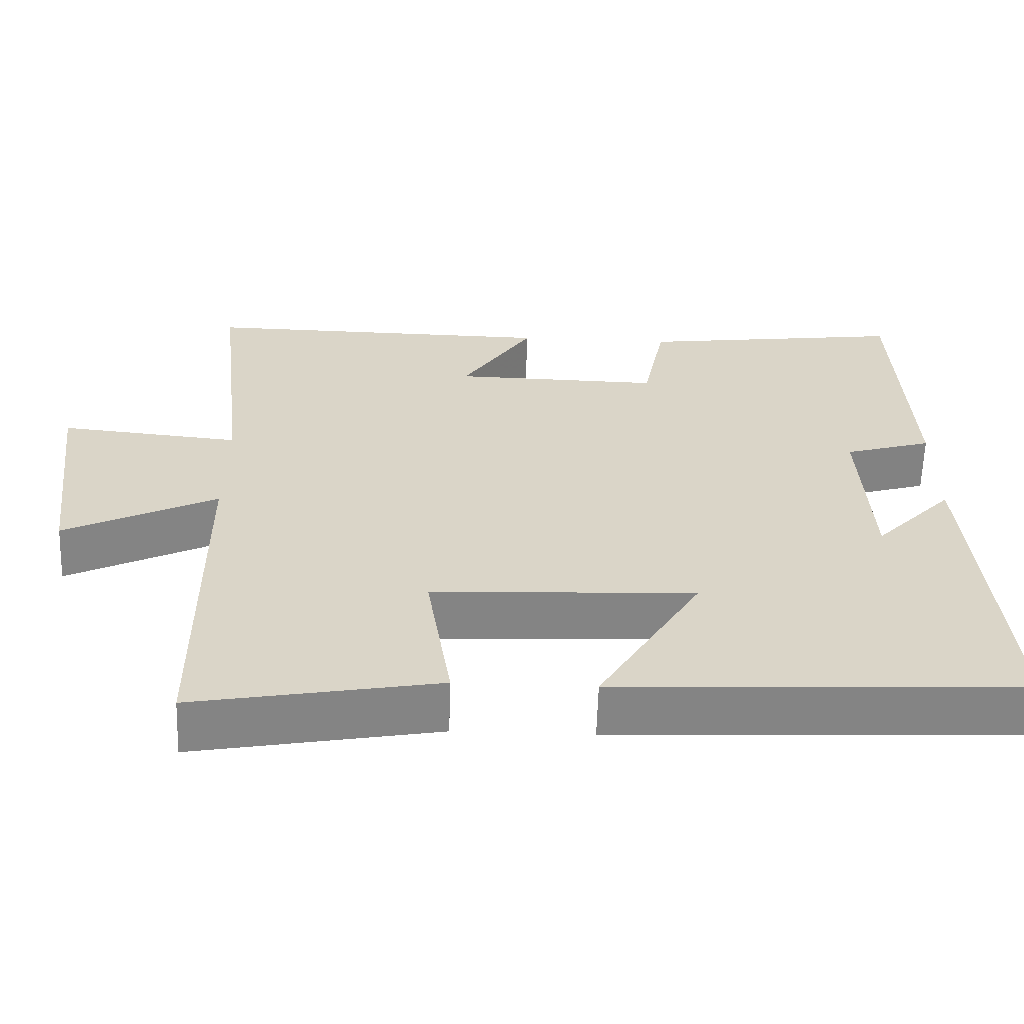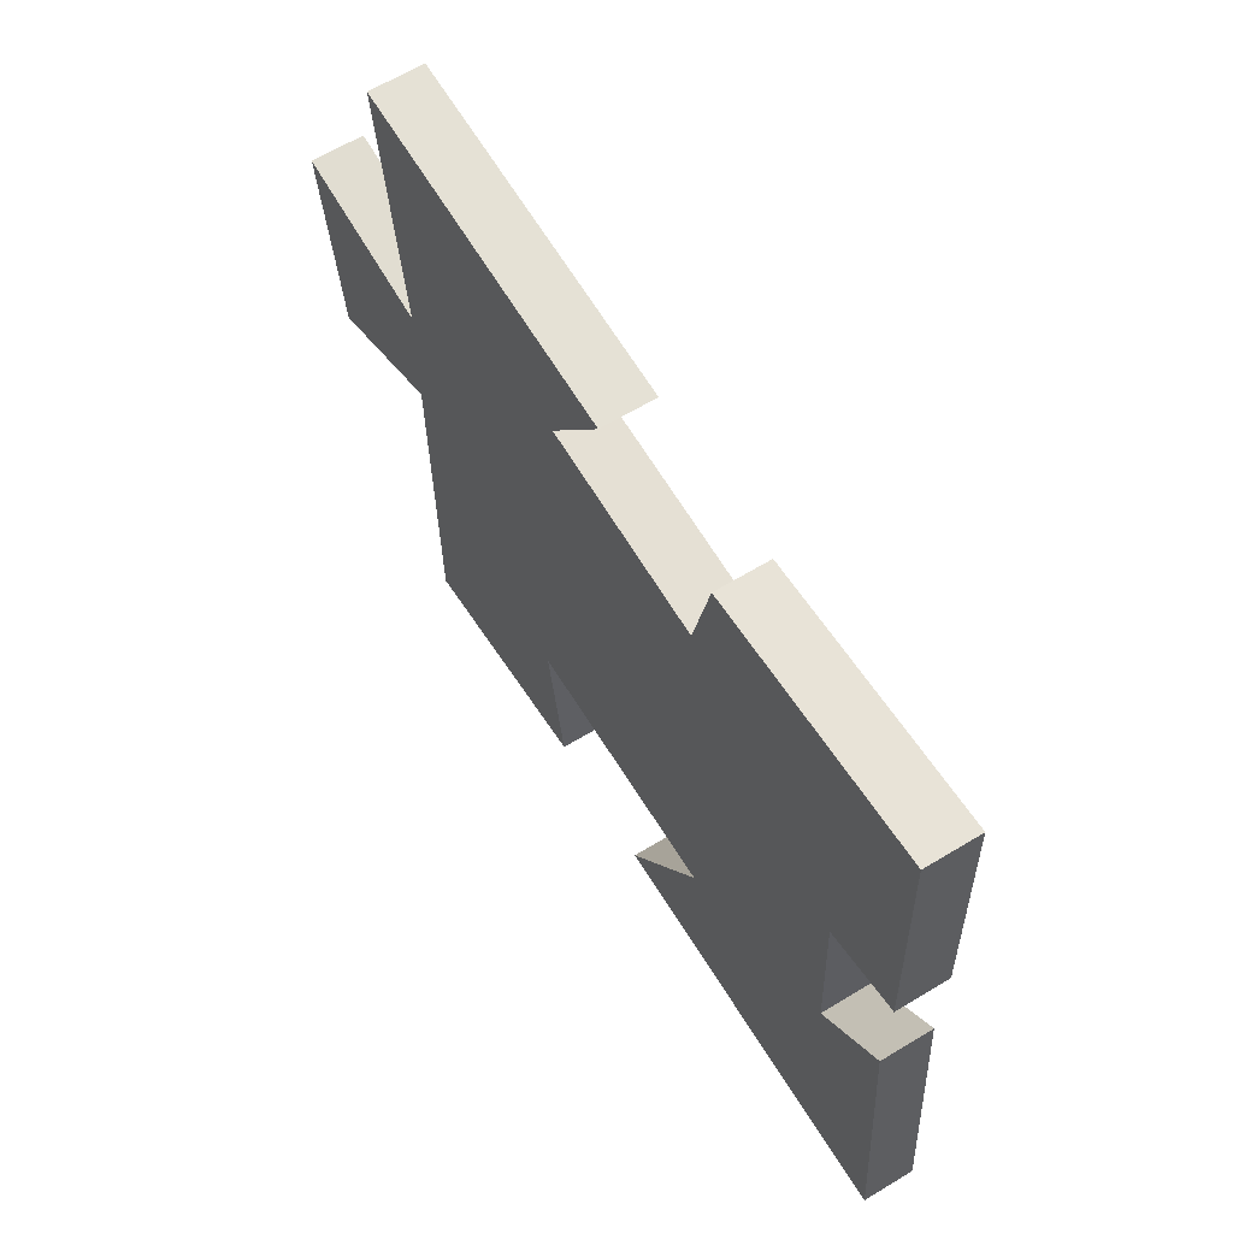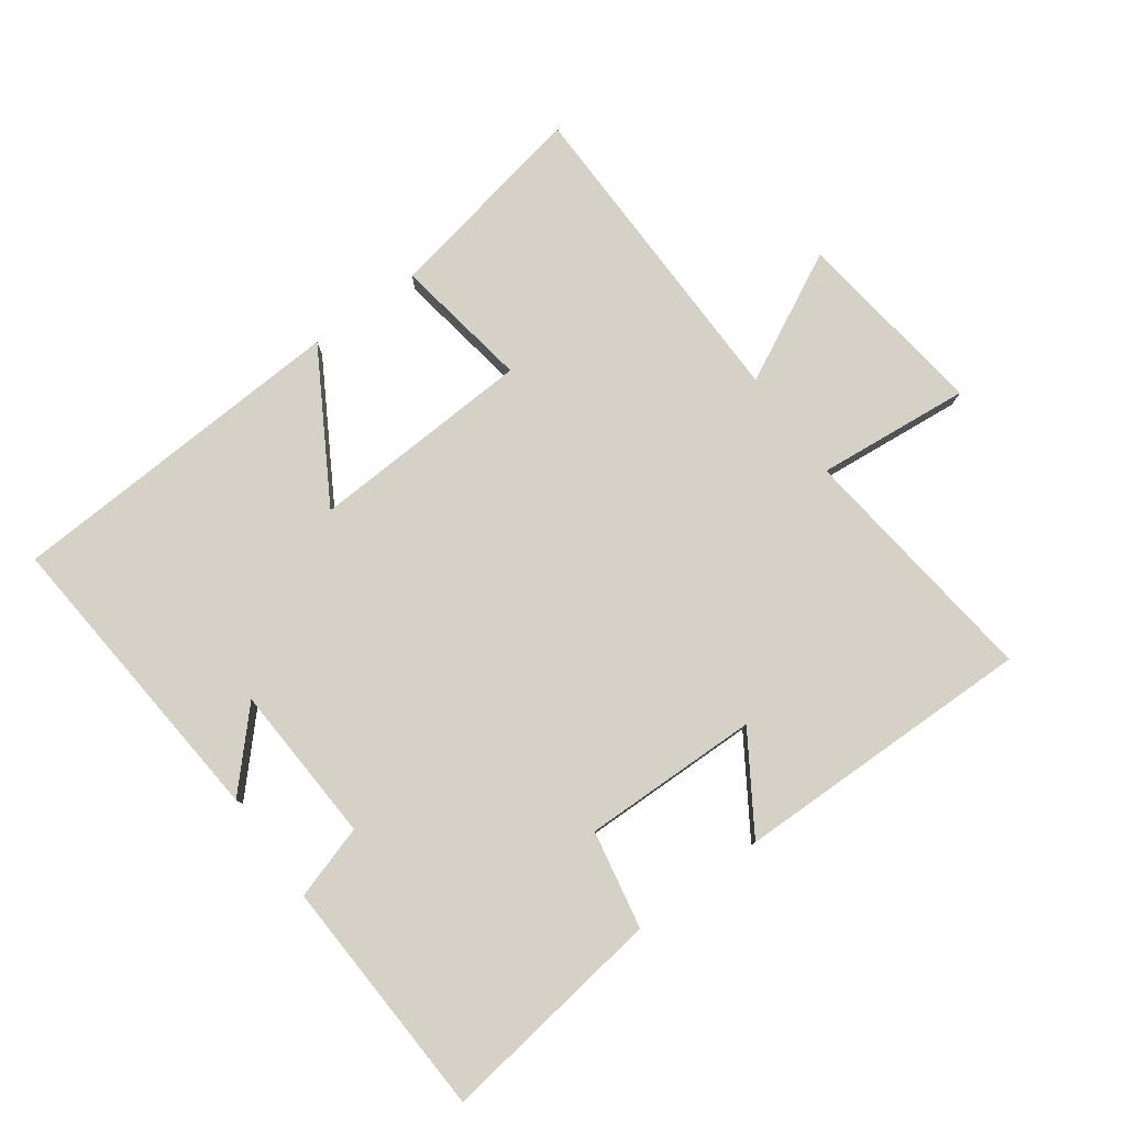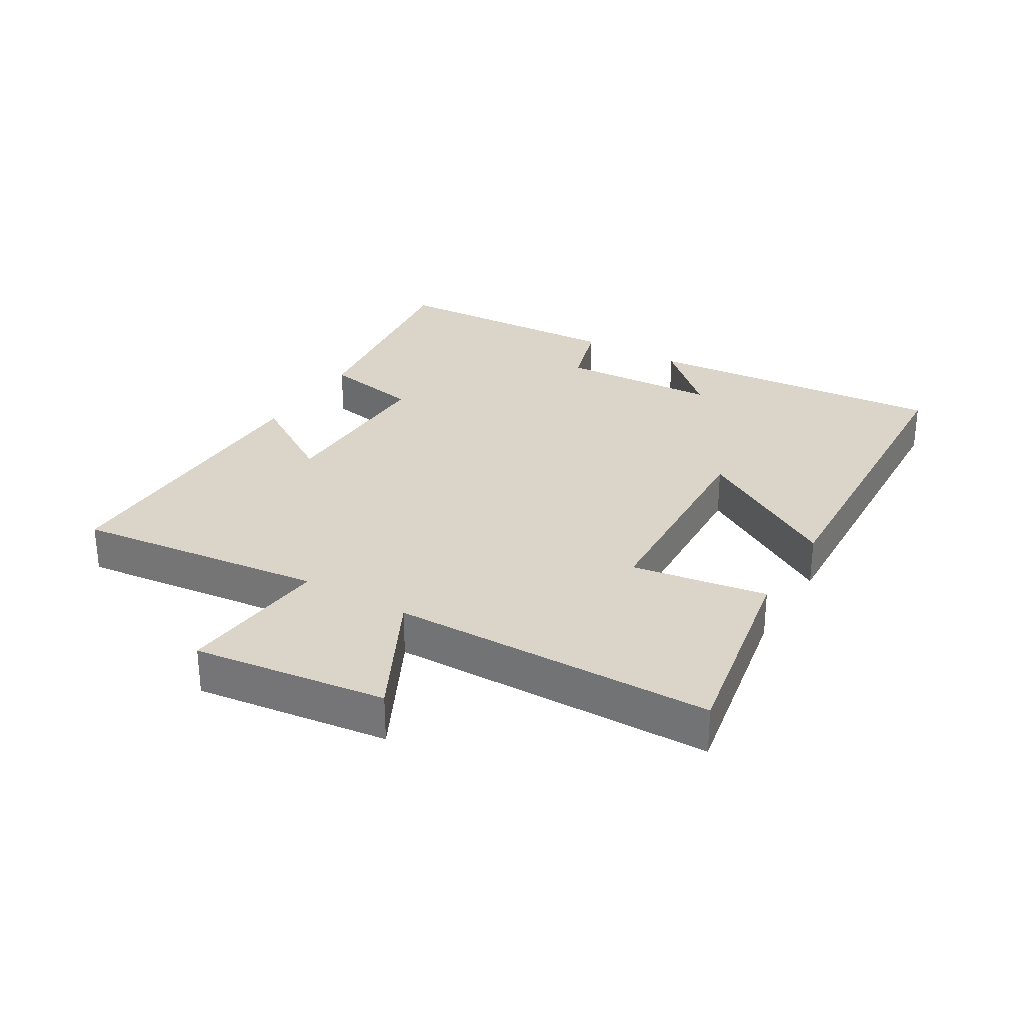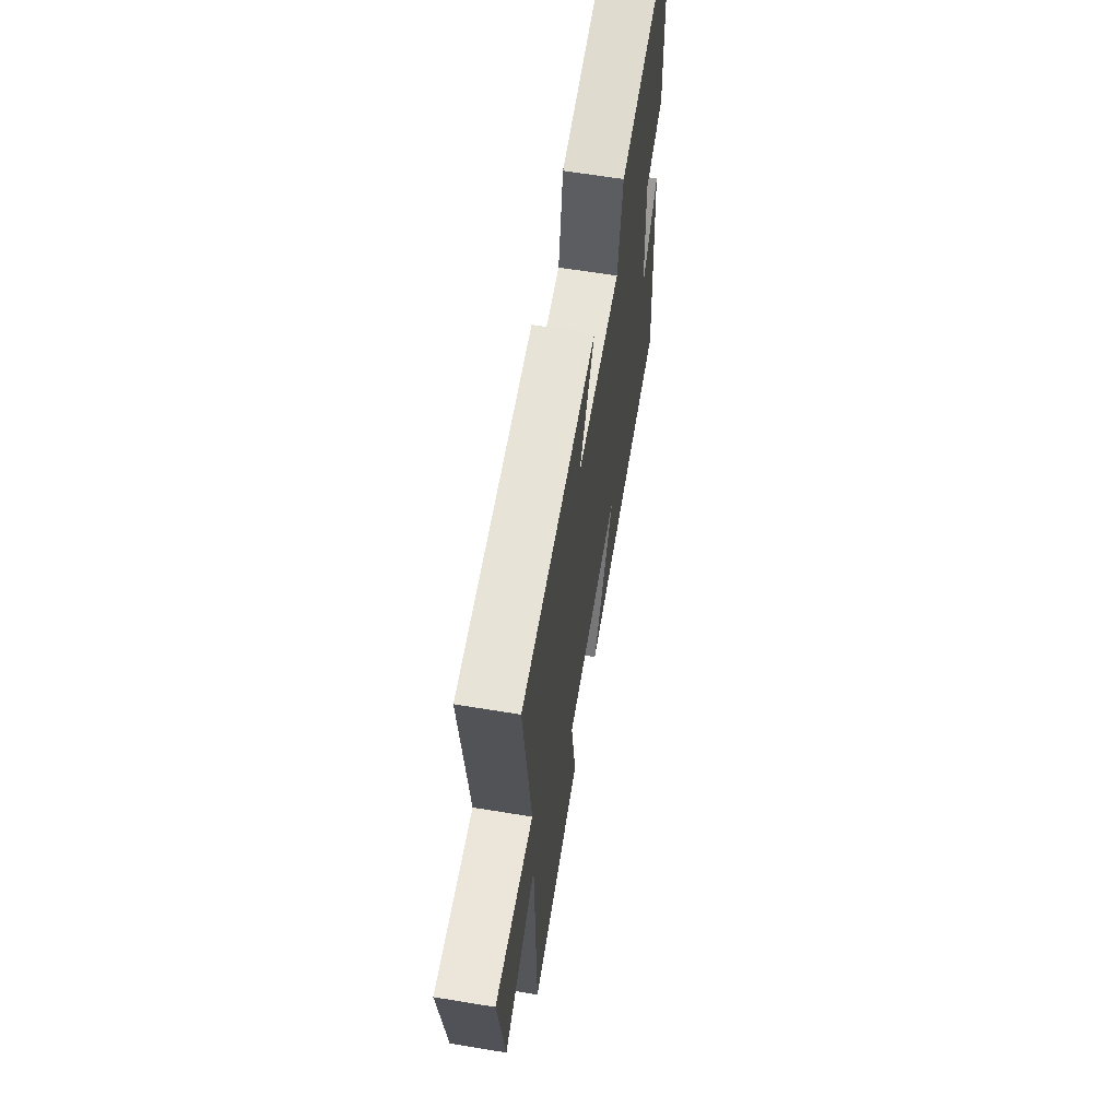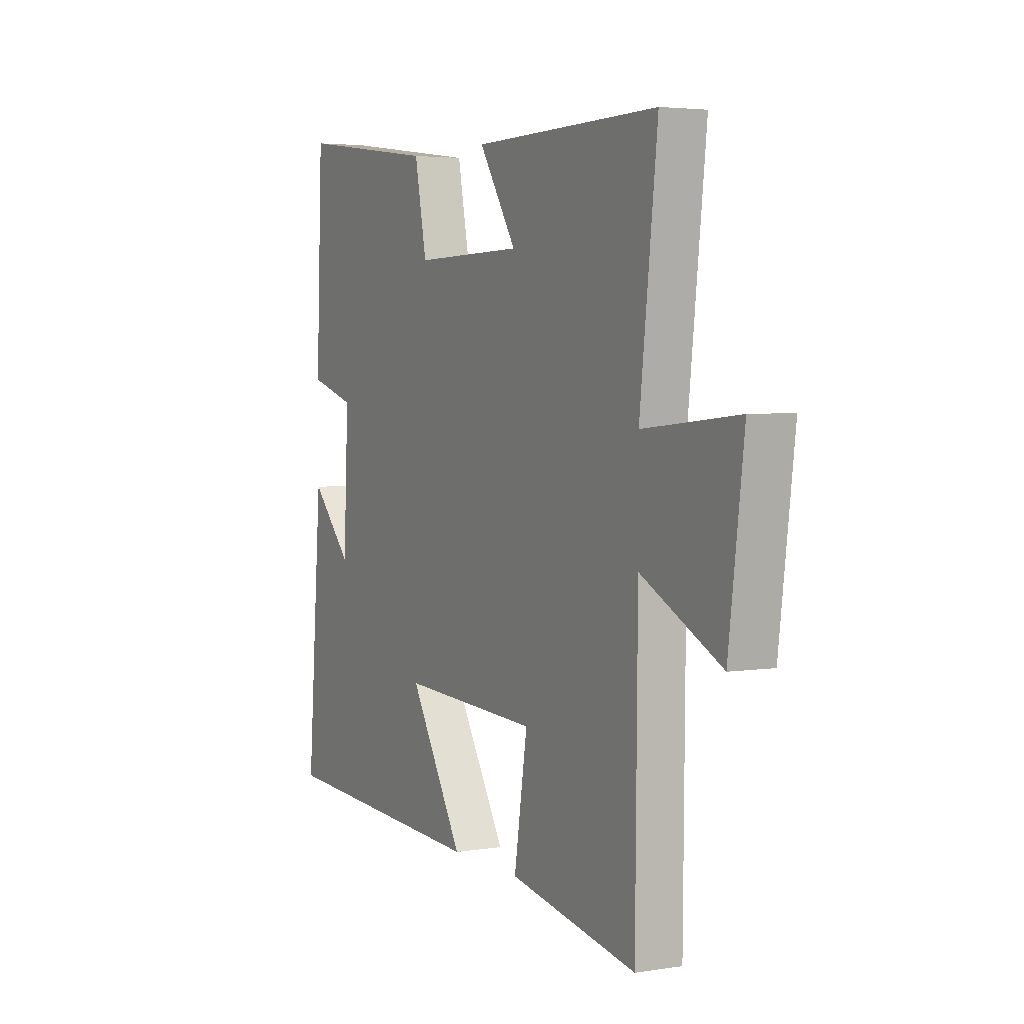
<metadata>
{"format":"obj","ext":"obj","renderer":"f3d","projection":"perspective","resolution":1024,"background":"white","views":[{"elev":-61.3,"azim":178.2,"up":"+Z"},{"elev":64.4,"azim":-121.3,"up":"+Z"},{"elev":79.5,"azim":-36.3,"up":"+Y"},{"elev":29.3,"azim":120.7,"up":"+Y"},{"elev":62.6,"azim":99.5,"up":"+Z"},{"elev":3.8,"azim":62.2,"up":"+Z"}]}
</metadata>
<code>
v -0.484 0.07 0.546
v -0.133 0.07 0.5
v -0.103 0.07 0.348
v 0.171 0.07 0.354
v 0.077 0.07 0.5
v 0.544 0.07 0.508
v 0.5 0.07 0.12
v 0.738 0.07 0.144
v 0.7 0.07 -0.156
v 0.5 0.07 -0.056
v 0.495 0.07 -0.559
v 0.175 0.07 -0.5
v 0.208 0.07 -0.289
v -0.138 0.07 -0.273
v -0.003 0.07 -0.5
v -0.538 0.07 -0.474
v -0.5 0.07 0
v -0.397 0.07 -0.109
v -0.385 0.07 0.137
v -0.5 0.07 0.172
v -0.484 0 0.546
v -0.133 0 0.5
v -0.103 0 0.348
v 0.171 0 0.354
v 0.077 0 0.5
v 0.544 0 0.508
v 0.5 0 0.12
v 0.738 0 0.144
v 0.7 0 -0.156
v 0.5 0 -0.056
v 0.495 0 -0.559
v 0.175 0 -0.5
v 0.208 0 -0.289
v -0.138 0 -0.273
v -0.003 0 -0.5
v -0.538 0 -0.474
v -0.5 0 0
v -0.397 0 -0.109
v -0.385 0 0.137
v -0.5 0 0.172
f 19 20 1 2
f 18 19 2 3
f 16 17 18
f 14 15 16 18
f 13 14 18 3
f 10 11 12 13
f 10 13 3 4
f 7 8 9 10
f 7 10 4 5
f 5 6 7
f 22 21 40 39
f 23 22 39 38
f 38 37 36
f 38 36 35 34
f 23 38 34 33
f 33 32 31 30
f 24 23 33 30
f 30 29 28 27
f 25 24 30 27
f 27 26 25
f 1 21 22 2
f 2 22 23 3
f 3 23 24 4
f 4 24 25 5
f 5 25 26 6
f 6 26 27 7
f 7 27 28 8
f 8 28 29 9
f 9 29 30 10
f 10 30 31 11
f 11 31 32 12
f 12 32 33 13
f 13 33 34 14
f 14 34 35 15
f 15 35 36 16
f 16 36 37 17
f 17 37 38 18
f 18 38 39 19
f 19 39 40 20
f 20 40 21 1

</code>
